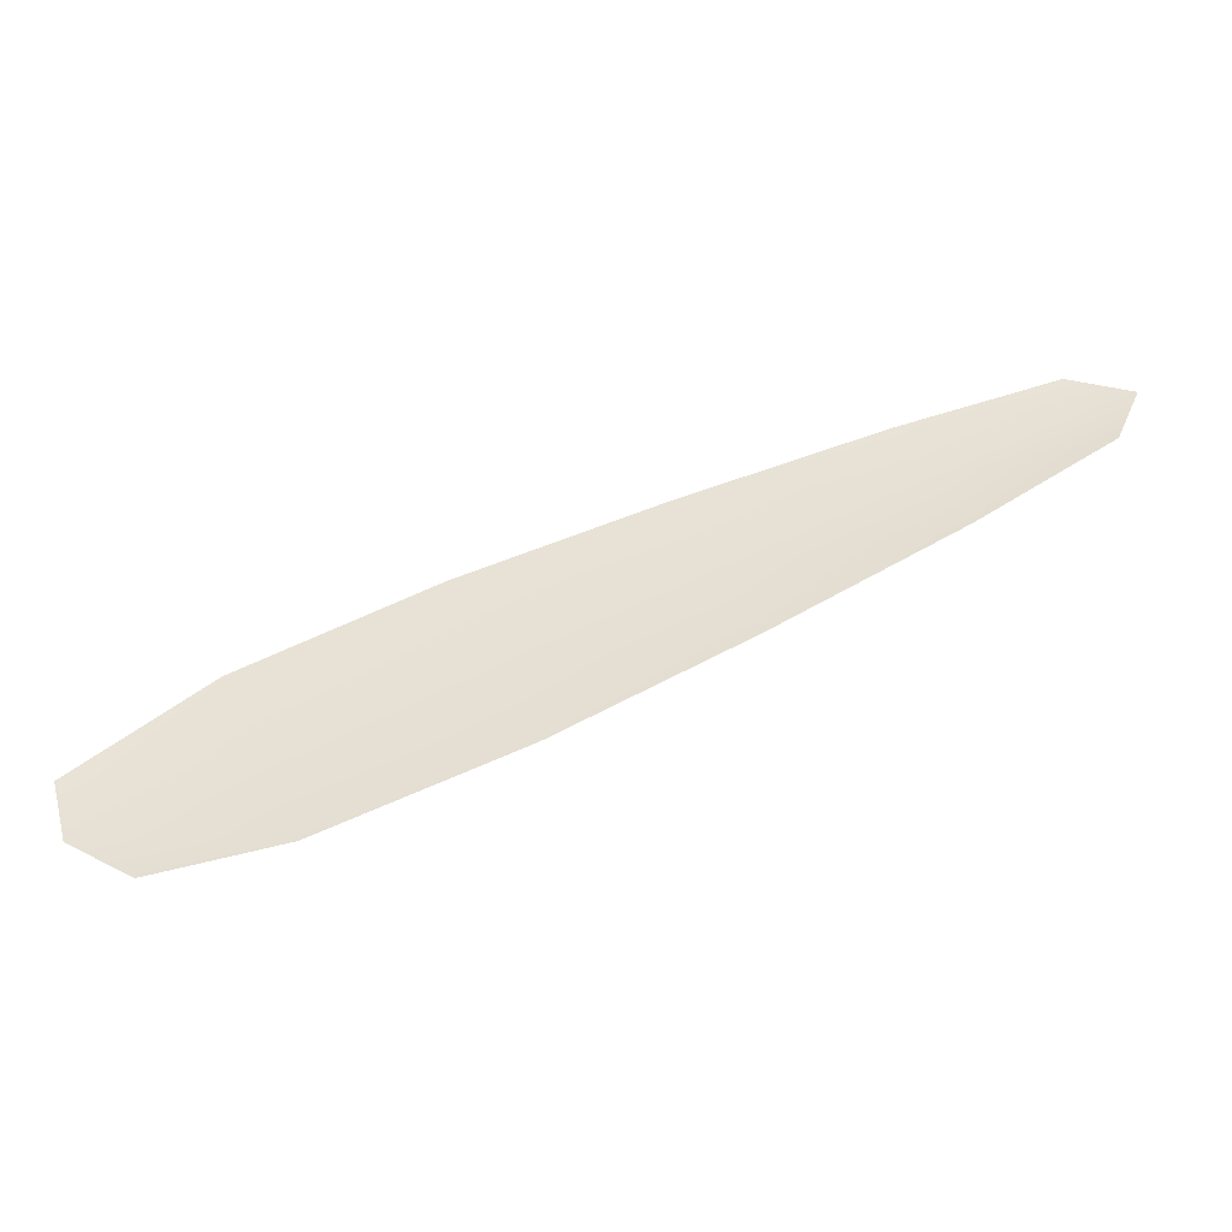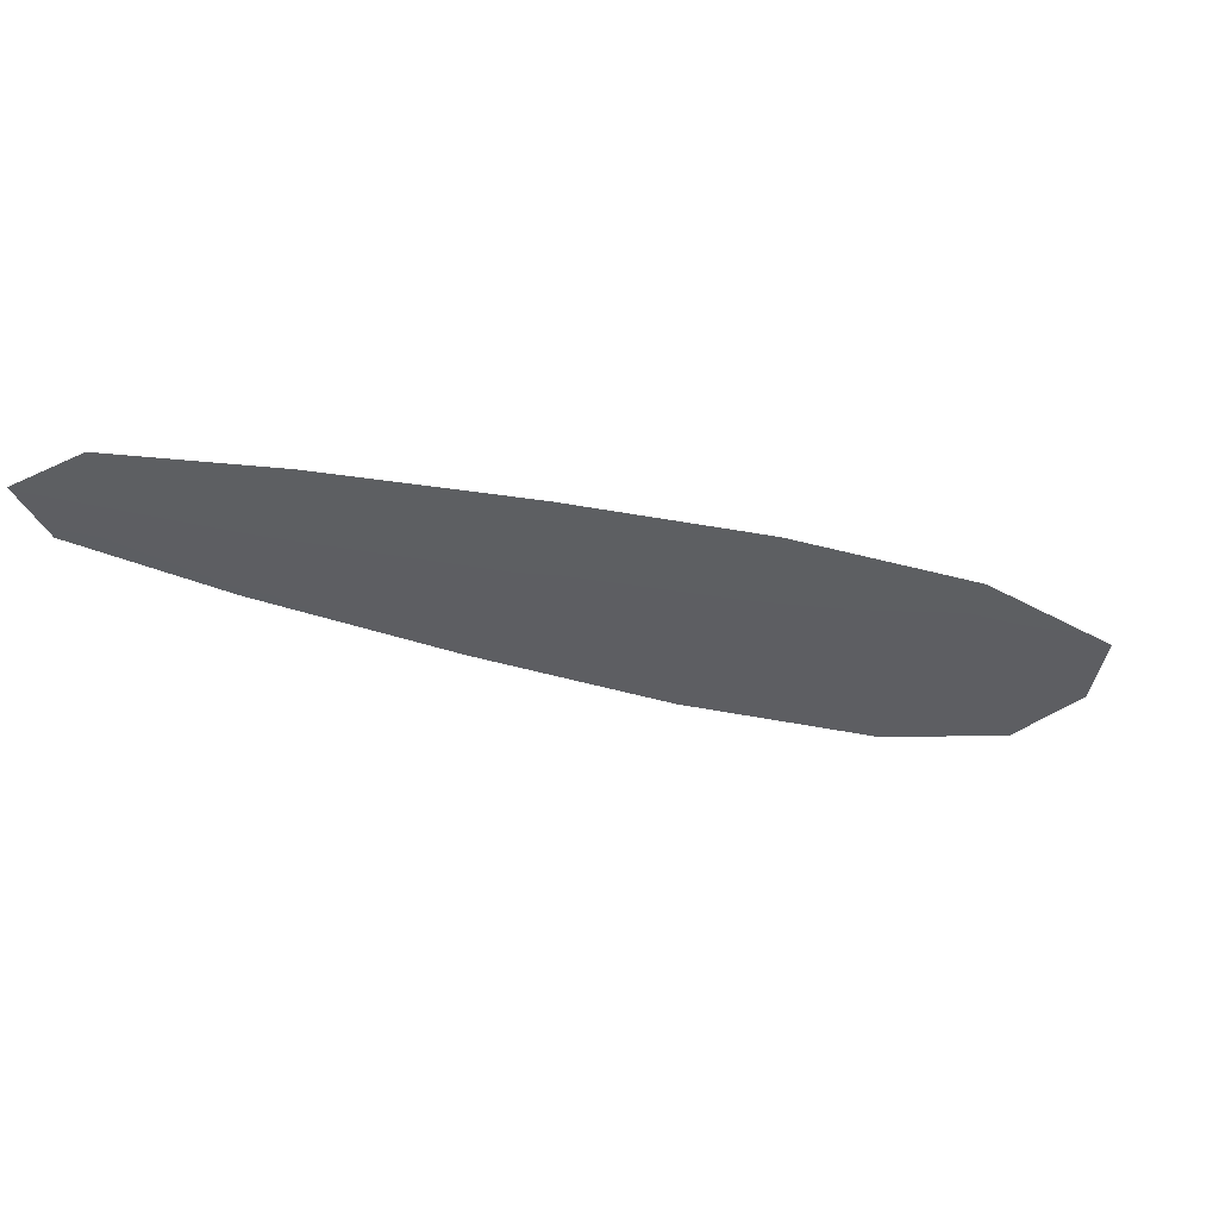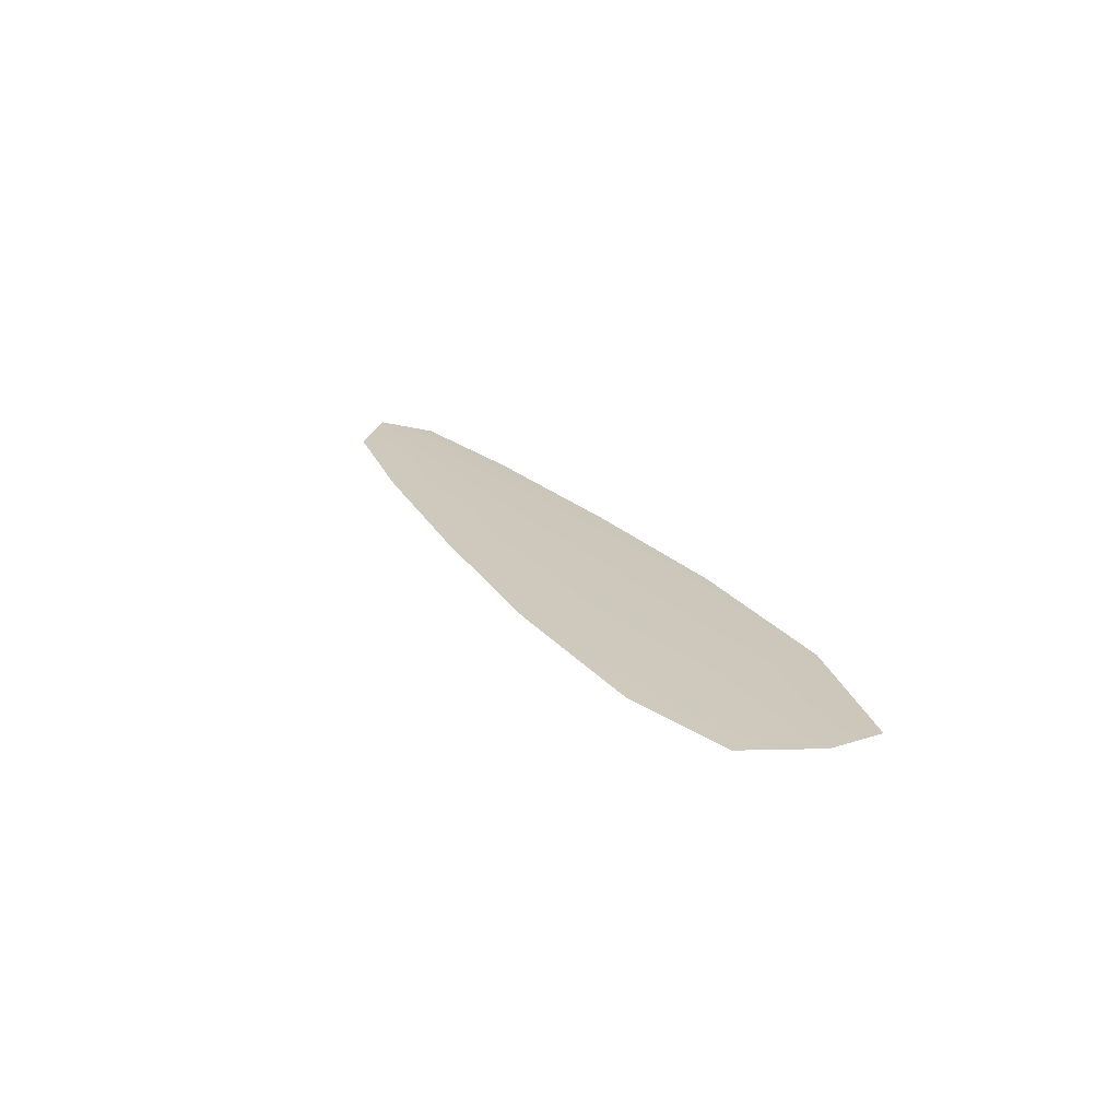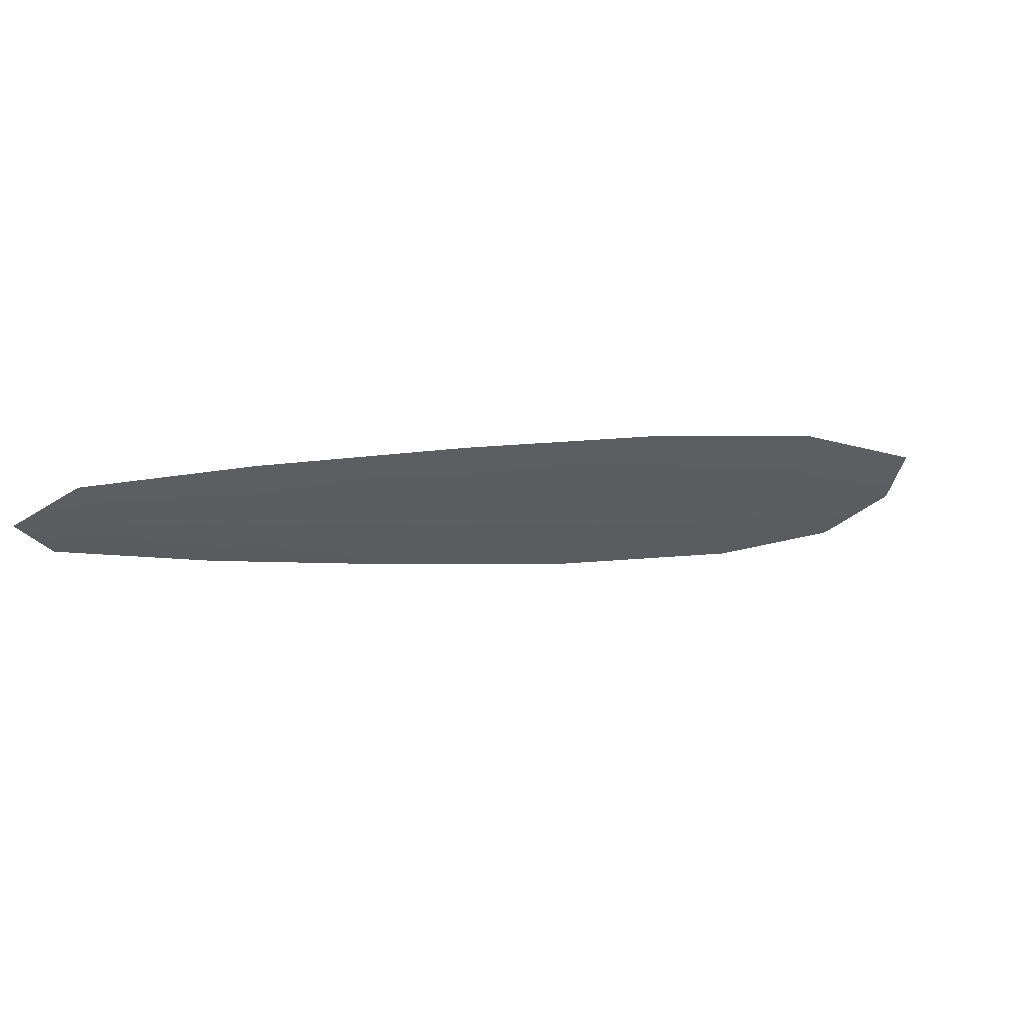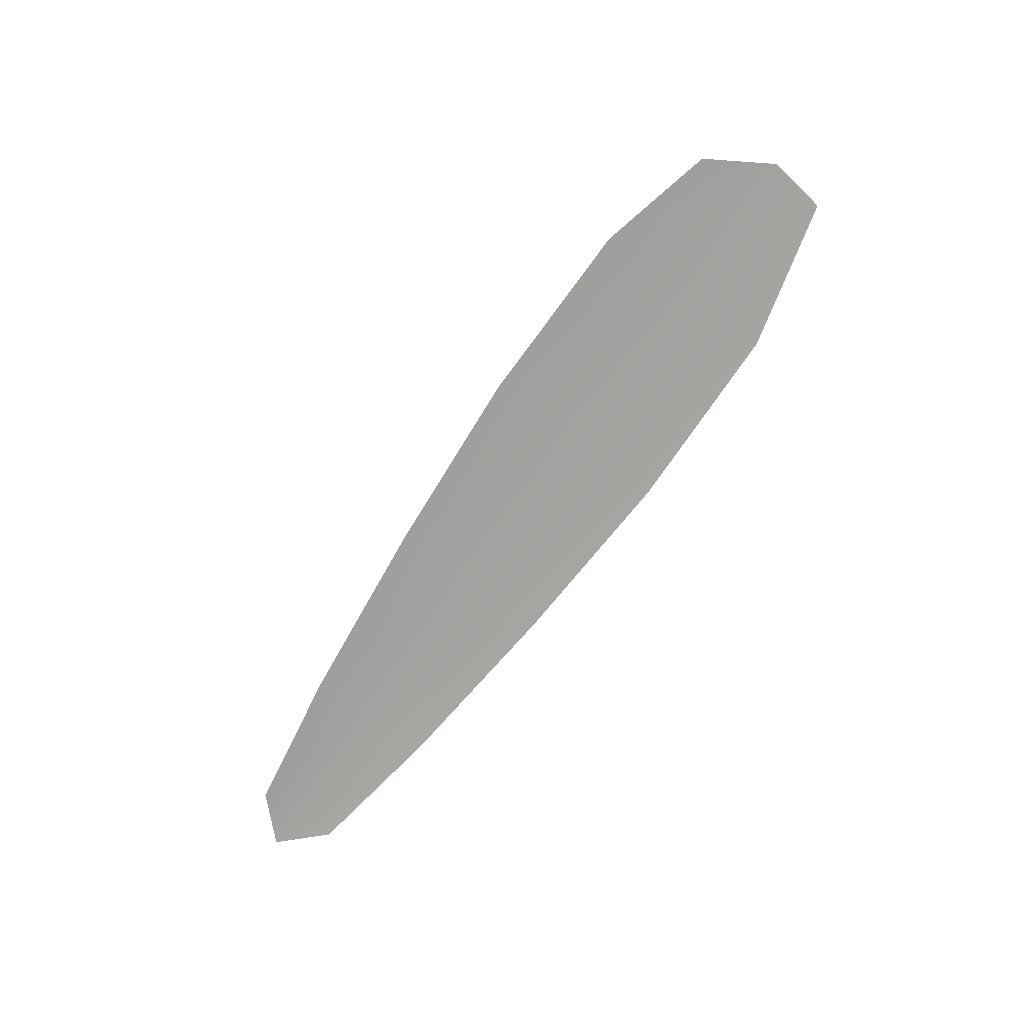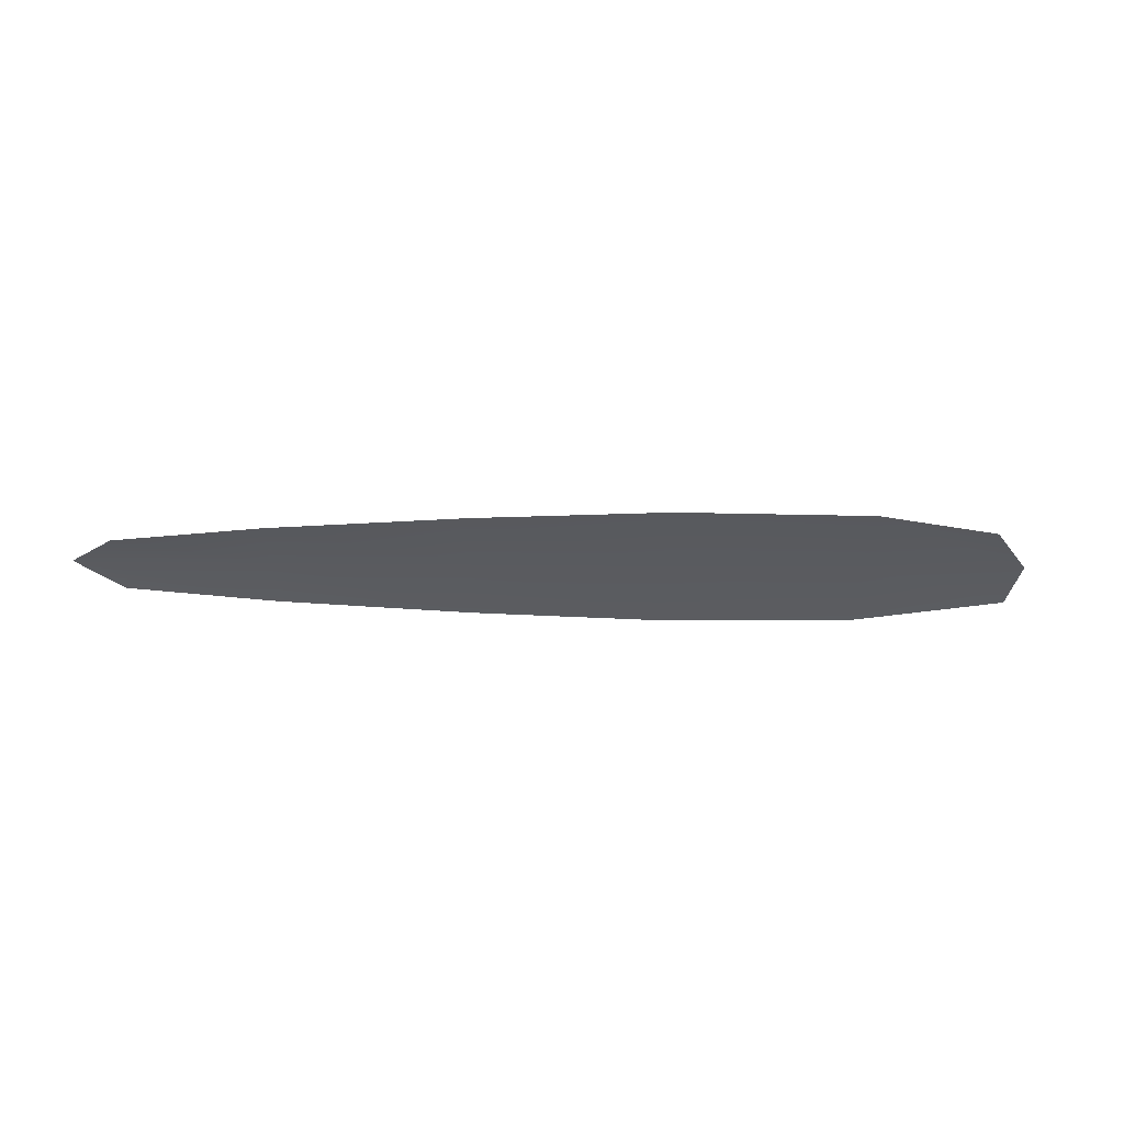
<metadata>
{"format":"obj","ext":"obj","renderer":"f3d","projection":"perspective","resolution":1024,"background":"white","views":[{"elev":-43.8,"azim":-172.2,"up":"+Y"},{"elev":45.6,"azim":-9.8,"up":"+Y"},{"elev":22.0,"azim":39.1,"up":"+Z"},{"elev":56.3,"azim":-19.7,"up":"+Y"},{"elev":-72.5,"azim":30.9,"up":"+Z"},{"elev":-32.7,"azim":-24.8,"up":"+Z"}]}
</metadata>
<code>
o feather_flight_primary_015
v 0.5738 0.3829 0.1082
v 0.5657 0.3647 0.1082
v 0.7612 0.3034 0.1082
v 0.7432 0.2799 0.1082
v 0.5602 0.3781 0.1092
v 0.7577 0.2901 0.1092
v 0.6075 0.3738 0.1082
v 0.6503 0.3597 0.1082
v 0.6925 0.3441 0.1082
v 0.7331 0.3251 0.1082
v 0.7153 0.285 0.1082
v 0.674 0.3025 0.1082
v 0.6341 0.3234 0.1082
v 0.595 0.3458 0.1082
v 0.6012 0.3598 0.1092
v 0.6422 0.3415 0.1092
v 0.6832 0.3233 0.1092
v 0.7242 0.305 0.1092
f 18 10 3 6
f 11 18 6 4
f 5 1 7 15
f 15 7 8 16
f 16 8 9 17
f 17 9 10 18
f 2 5 15 14
f 14 15 16 13
f 13 16 17 12
f 12 17 18 11

</code>
